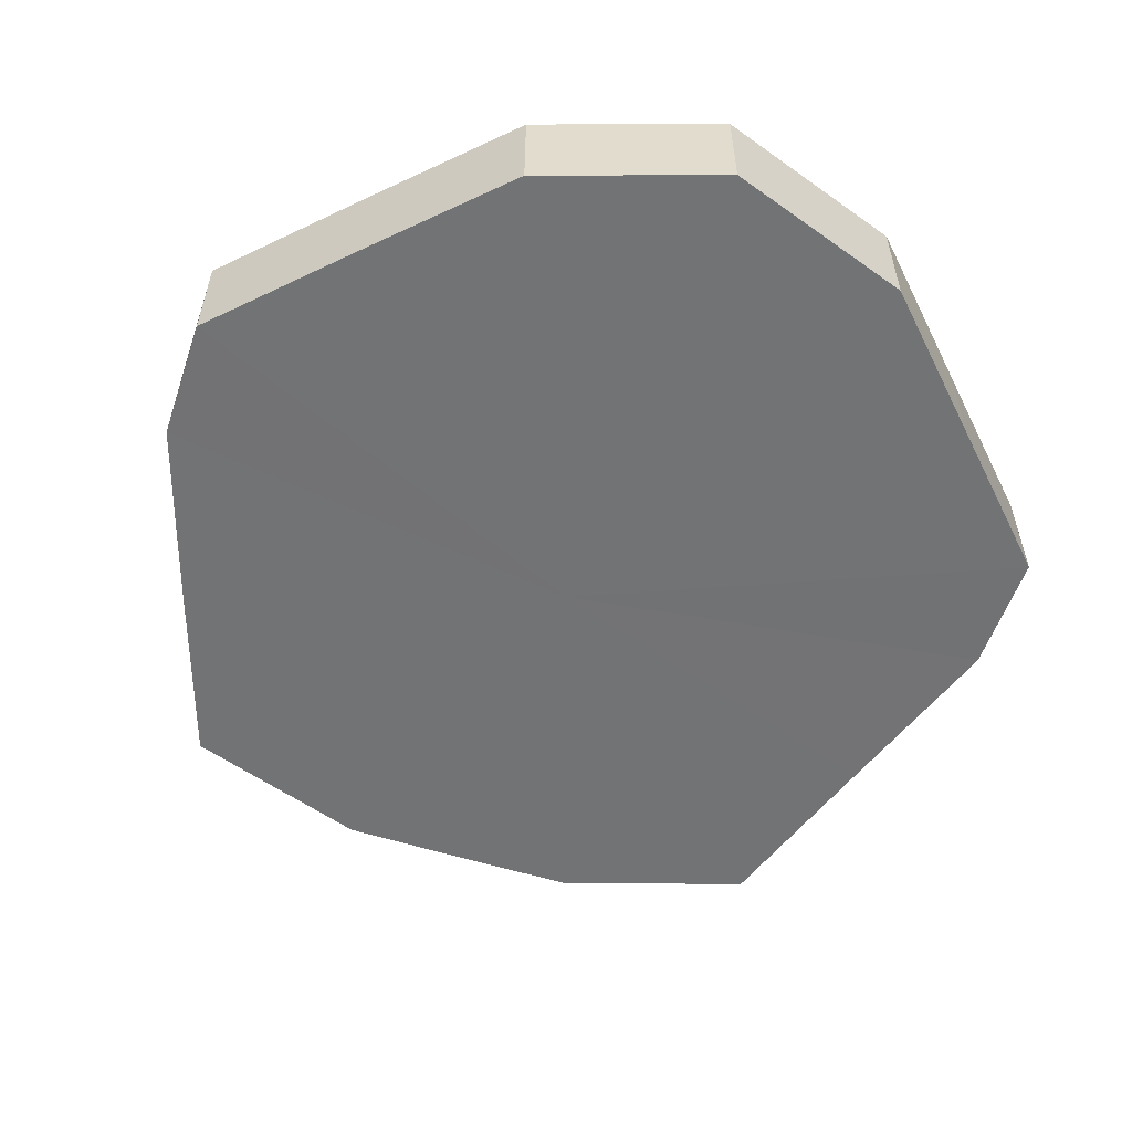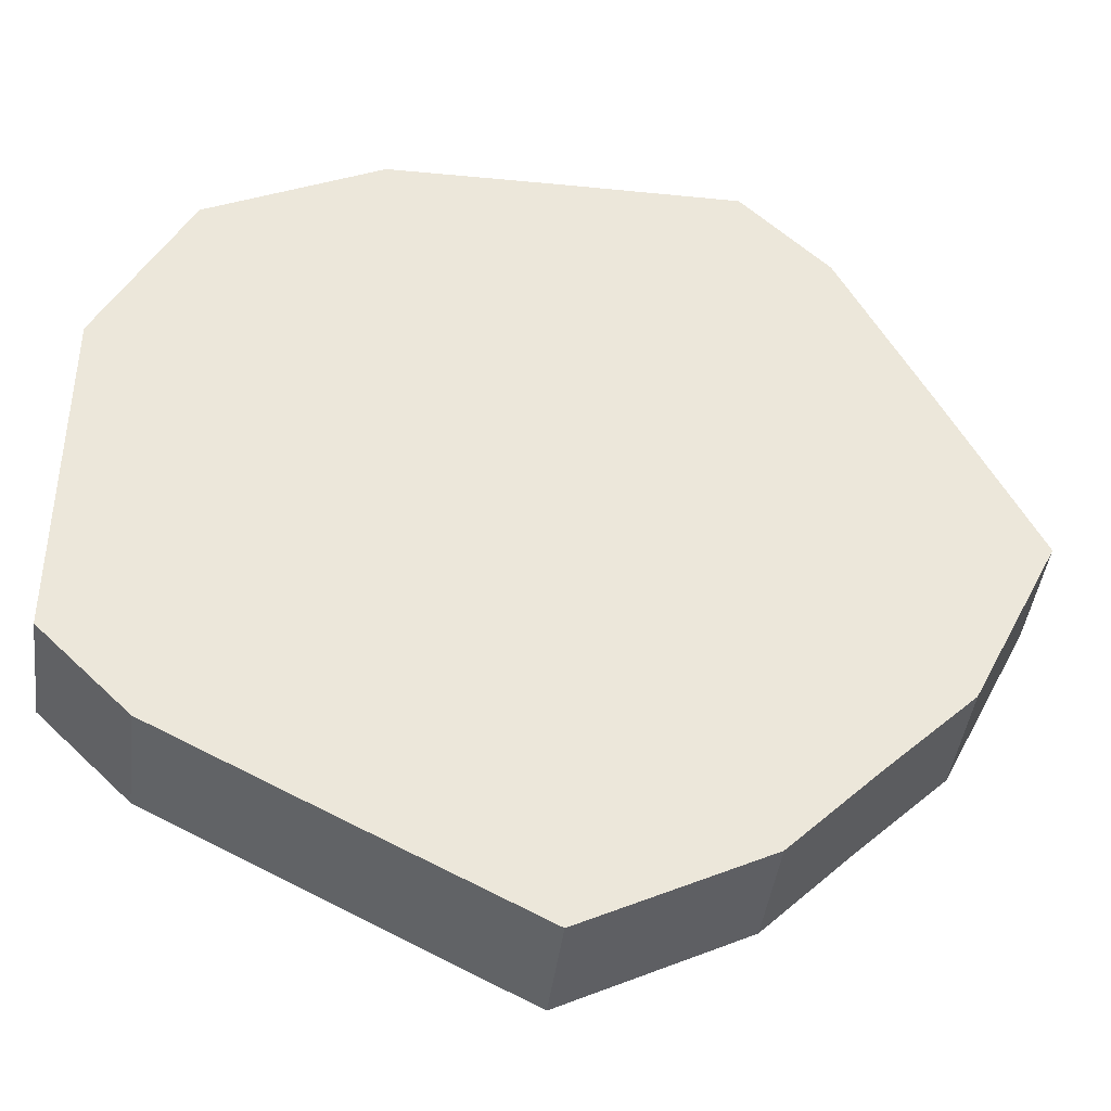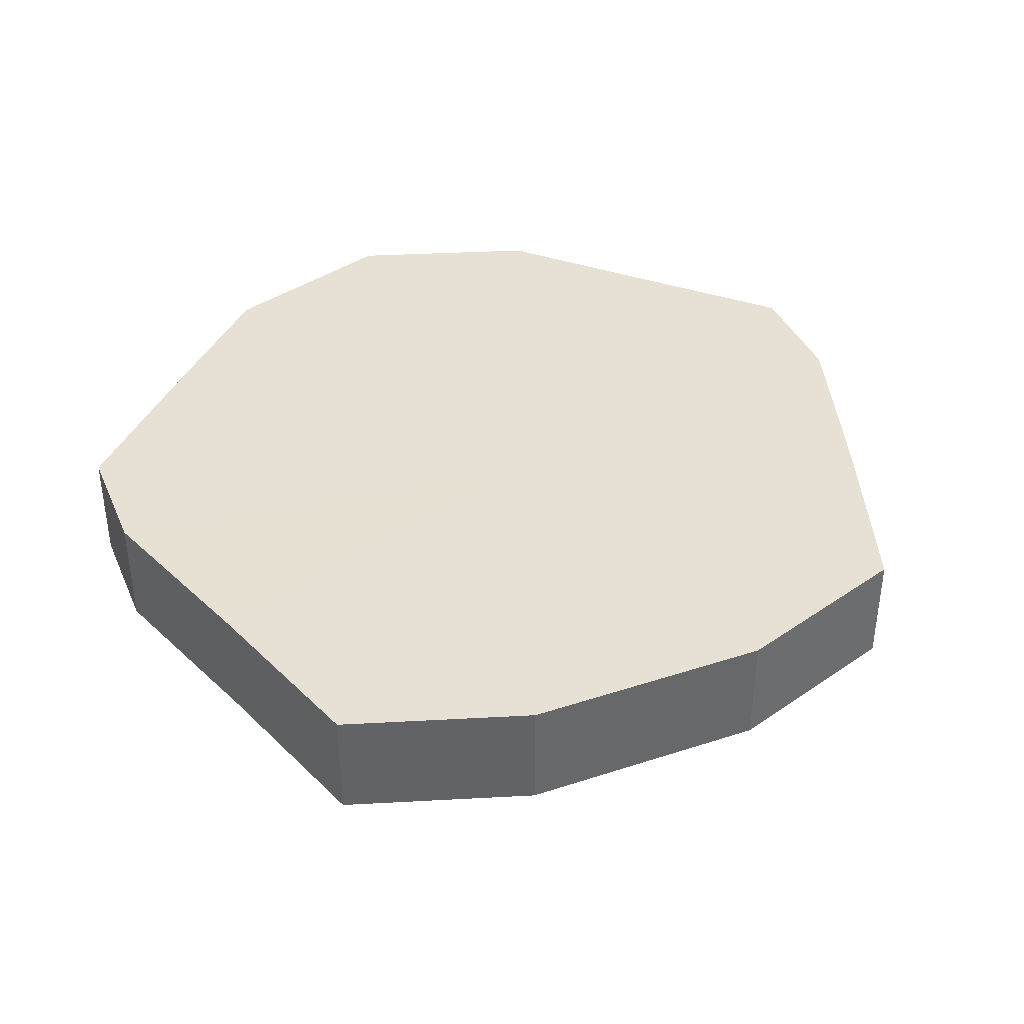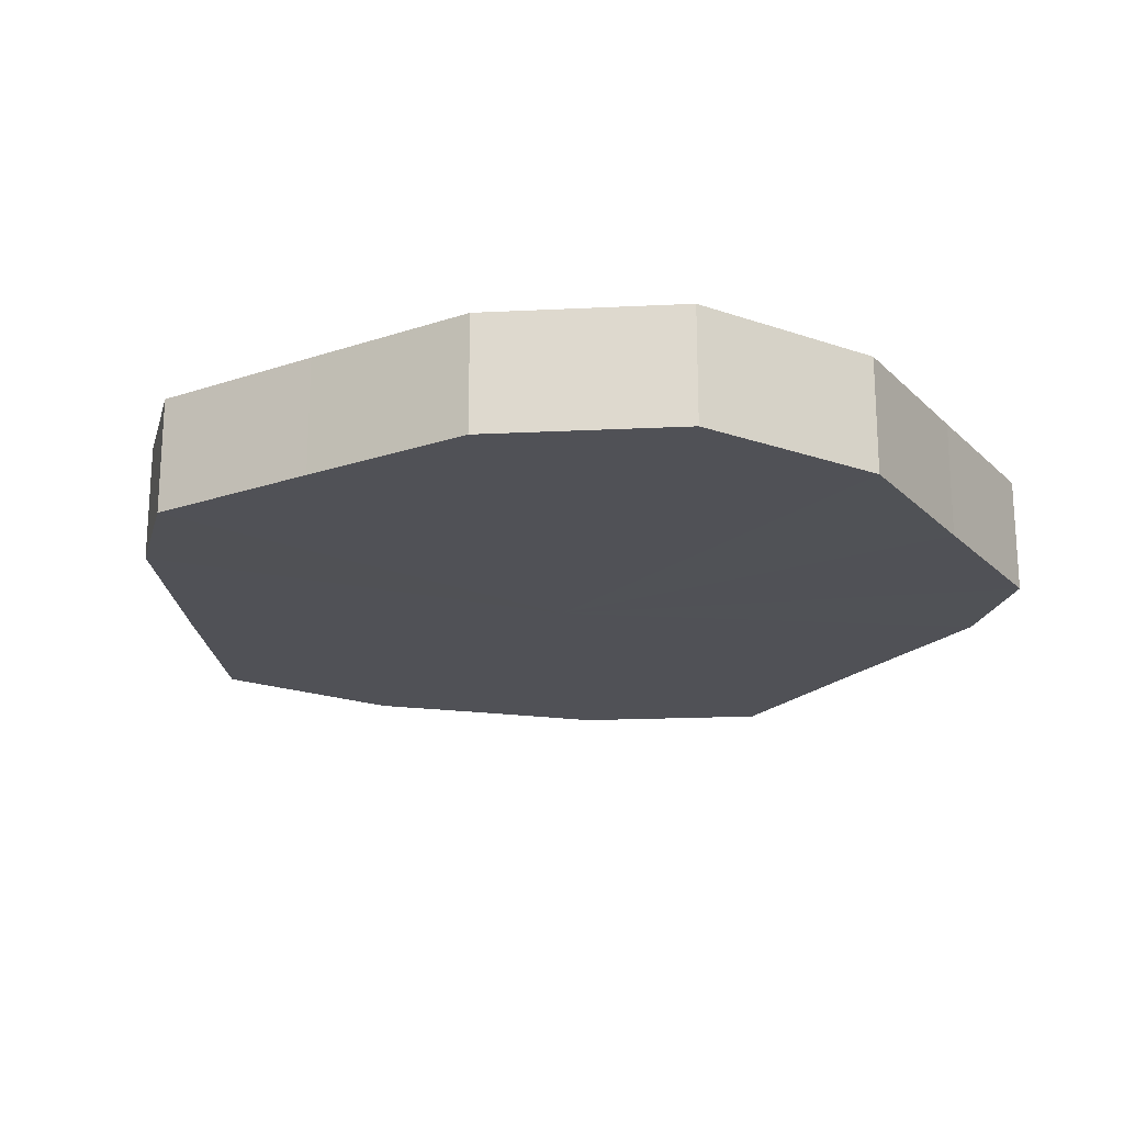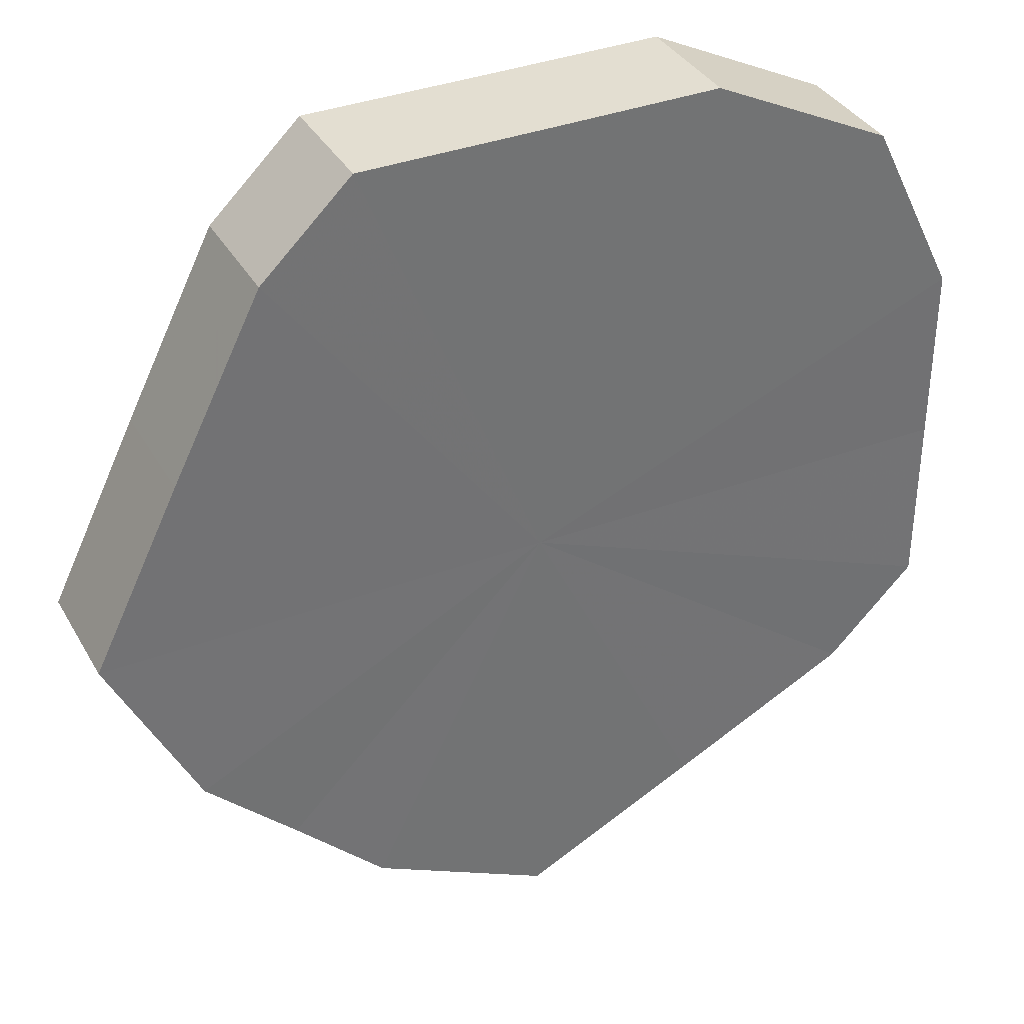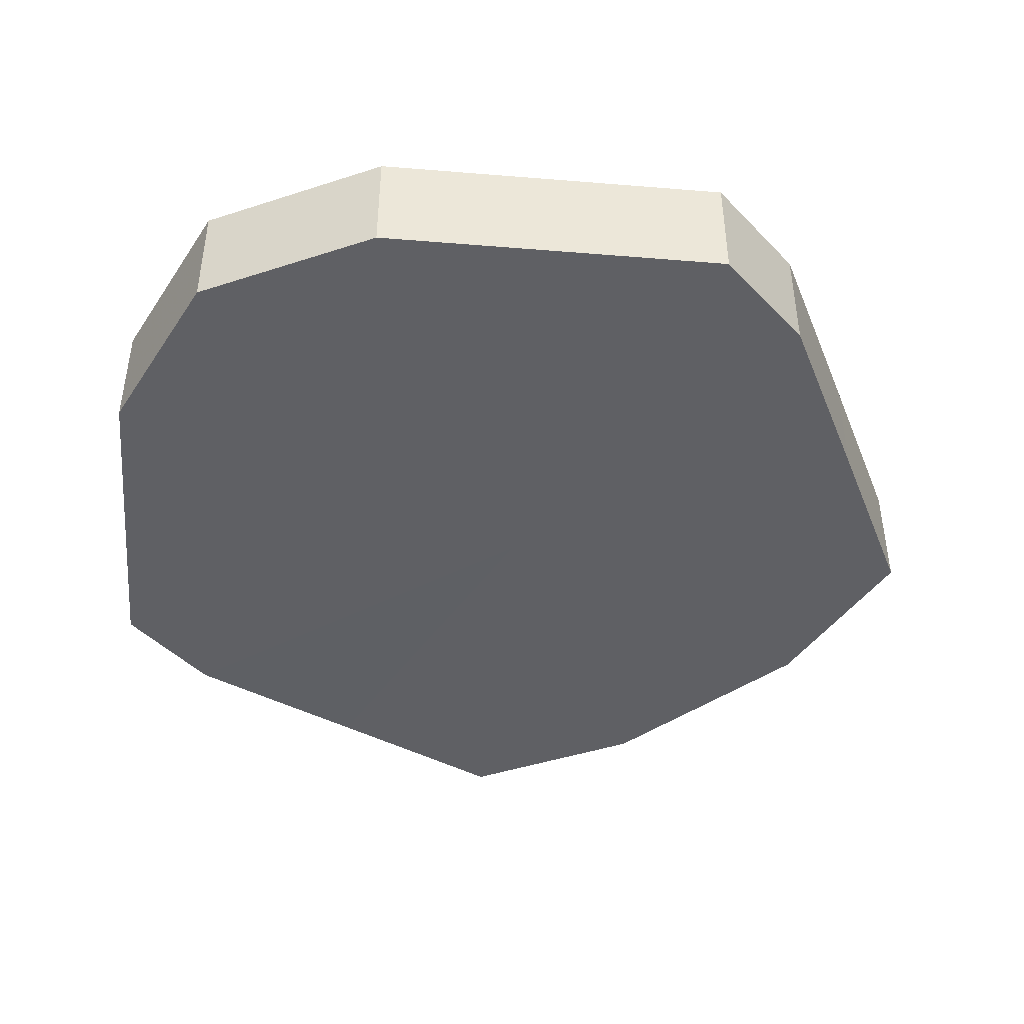
<metadata>
{"format":"obj","ext":"obj","renderer":"f3d","projection":"perspective","resolution":1024,"background":"white","views":[{"elev":-55.8,"azim":-153.6,"up":"+Z"},{"elev":-42.1,"azim":-6.9,"up":"+Y"},{"elev":39.3,"azim":22.8,"up":"+Z"},{"elev":-20.5,"azim":-148.8,"up":"+Z"},{"elev":36.1,"azim":153.8,"up":"+Y"},{"elev":-43.5,"azim":-95.4,"up":"+Z"}]}
</metadata>
<code>
o 13783
v 2207 1876 14.87
v 2207 1876 14.87
v 2207 1876 14.88
v 2207 1876 14.87
v 2207 1876 14.88
v 2207 1876 14.87
v 2207 1876 14.88
v 2207 1876 14.87
v 2207 1876 14.88
v 2207 1876 14.87
v 2207 1876 14.88
v 2207 1876 14.87
v 2207 1876 14.88
v 2207 1876 14.87
v 2207 1876 14.88
v 2207 1876 14.87
v 2207 1876 14.88
v 2207 1876 14.87
v 2207 1876 14.88
v 2207 1875 14.87
v 2207 1876 14.88
v 2207 1876 14.87
v 2207 1876 14.88
v 2207 1875 14.87
v 2207 1875 14.88
v 2207 1875 14.87
v 2207 1875 14.88
v 2207 1875 14.87
v 2207 1875 14.88
v 2207 1875 14.87
v 2207 1875 14.88
v 2207 1875 14.88
v 2207 1876 14.88
v 2207 1876 14.87
v 2207 1876 14.88
v 2207 1876 14.87
v 2207 1876 14.88
v 2207 1876 14.88
v 2207 1876 14.87
v 2207 1876 14.88
v 2207 1876 14.87
v 2207 1876 14.87
v 2207 1876 14.88
v 2207 1876 14.88
v 2207 1876 14.87
v 2207 1876 14.88
v 2207 1876 14.87
v 2207 1876 14.87
v 2207 1876 14.88
v 2207 1876 14.88
v 2207 1876 14.87
v 2207 1875 14.88
v 2207 1876 14.87
v 2207 1876 14.87
v 2207 1876 14.88
v 2207 1875 14.88
v 2207 1875 14.87
v 2207 1875 14.88
v 2207 1875 14.87
v 2207 1875 14.87
v 2207 1875 14.88
v 2207 1875 14.88
v 2207 1875 14.87
v 2207 1875 14.87
v 2207 1876 14.87
v 2207 1876 14.87
v 2207 1876 14.87
v 2207 1876 14.87
v 2207 1876 14.87
v 2207 1876 14.87
v 2207 1876 14.87
v 2207 1876 14.87
v 2207 1876 14.87
v 2207 1876 14.87
v 2207 1876 14.87
v 2207 1875 14.87
v 2207 1876 14.87
v 2207 1875 14.87
v 2207 1875 14.87
v 2207 1875 14.87
v 2207 1875 14.87
v 2207 1876 14.88
v 2207 1876 14.88
v 2207 1876 14.88
v 2207 1876 14.88
v 2207 1876 14.88
v 2207 1876 14.88
v 2207 1876 14.88
v 2207 1876 14.88
v 2207 1876 14.88
v 2207 1876 14.88
v 2207 1876 14.88
v 2207 1876 14.88
v 2207 1875 14.88
v 2207 1875 14.88
v 2207 1875 14.88
v 2207 1875 14.88
v 2207 1875 14.88
f 1 2 3
f 2 4 5
f 6 1 7
f 4 8 9
f 10 6 11
f 8 12 13
f 14 10 15
f 12 16 17
f 18 14 19
f 16 20 21
f 22 18 23
f 20 24 25
f 26 22 27
f 24 28 29
f 30 26 31
f 28 30 32
f 33 34 35
f 35 36 37
f 38 39 33
f 40 41 38
f 37 42 43
f 44 45 40
f 46 47 44
f 43 48 49
f 50 51 46
f 52 53 50
f 49 54 55
f 56 57 52
f 58 59 56
f 55 60 61
f 62 63 58
f 61 64 62
f 65 66 67
f 65 68 66
f 65 67 69
f 65 70 68
f 65 69 71
f 65 72 70
f 65 71 73
f 65 74 72
f 65 73 75
f 65 76 74
f 65 75 77
f 65 78 76
f 65 77 79
f 65 80 78
f 65 79 81
f 65 81 80
f 82 83 84
f 82 85 83
f 82 84 86
f 82 87 85
f 82 86 88
f 82 89 87
f 82 88 90
f 82 91 89
f 82 90 92
f 82 93 91
f 82 92 94
f 82 95 93
f 82 94 96
f 82 97 95
f 82 96 98
f 82 98 97

</code>
